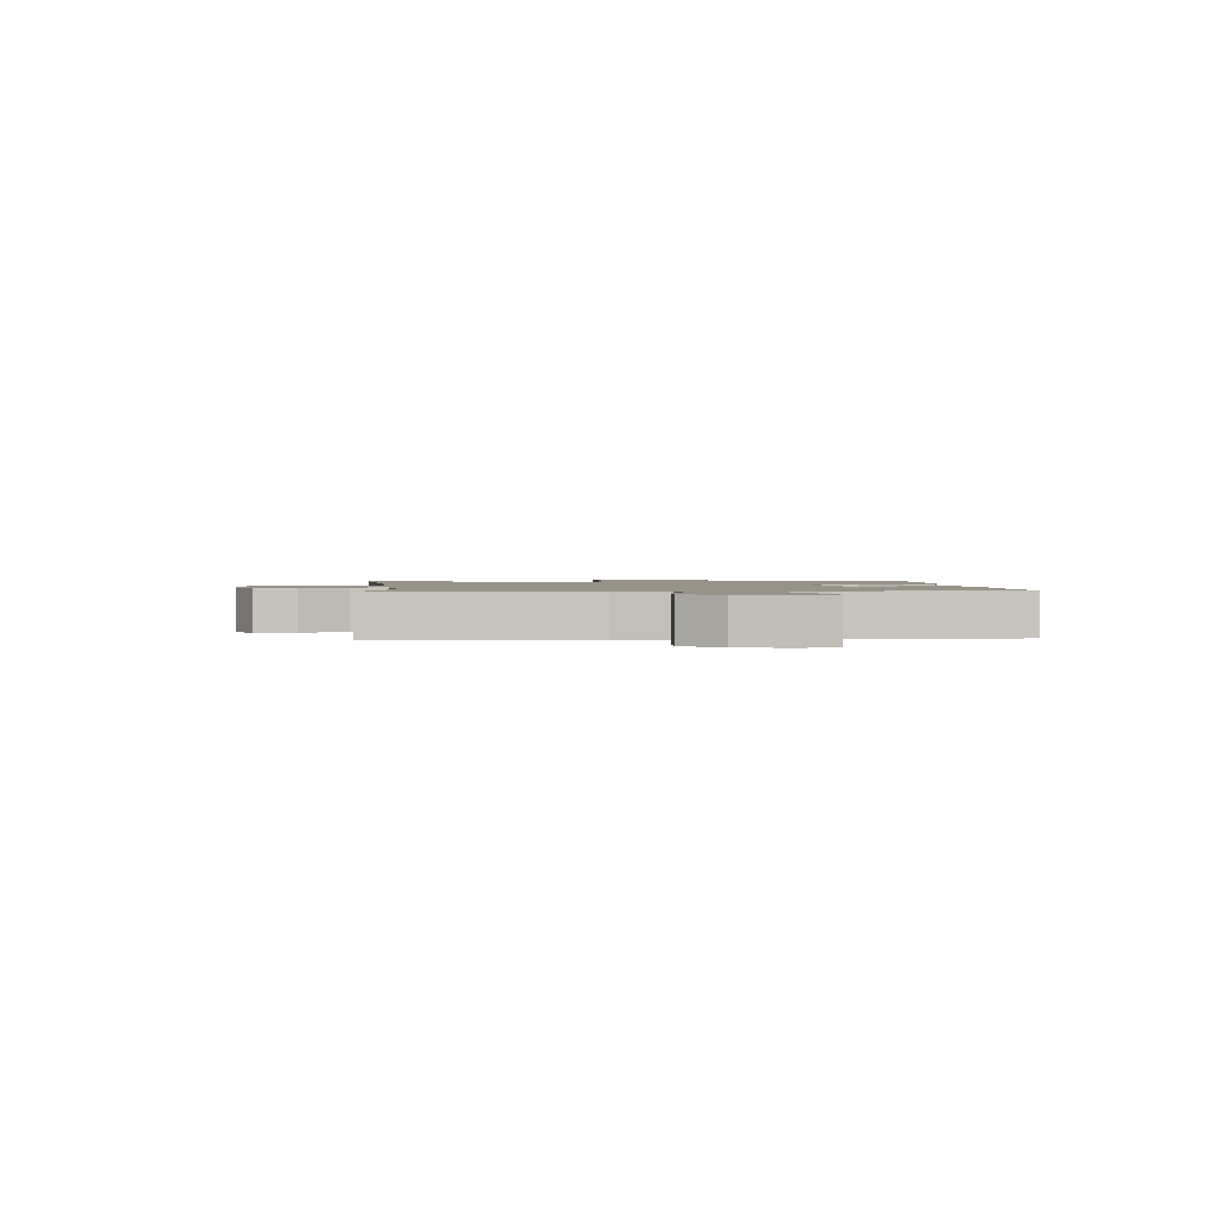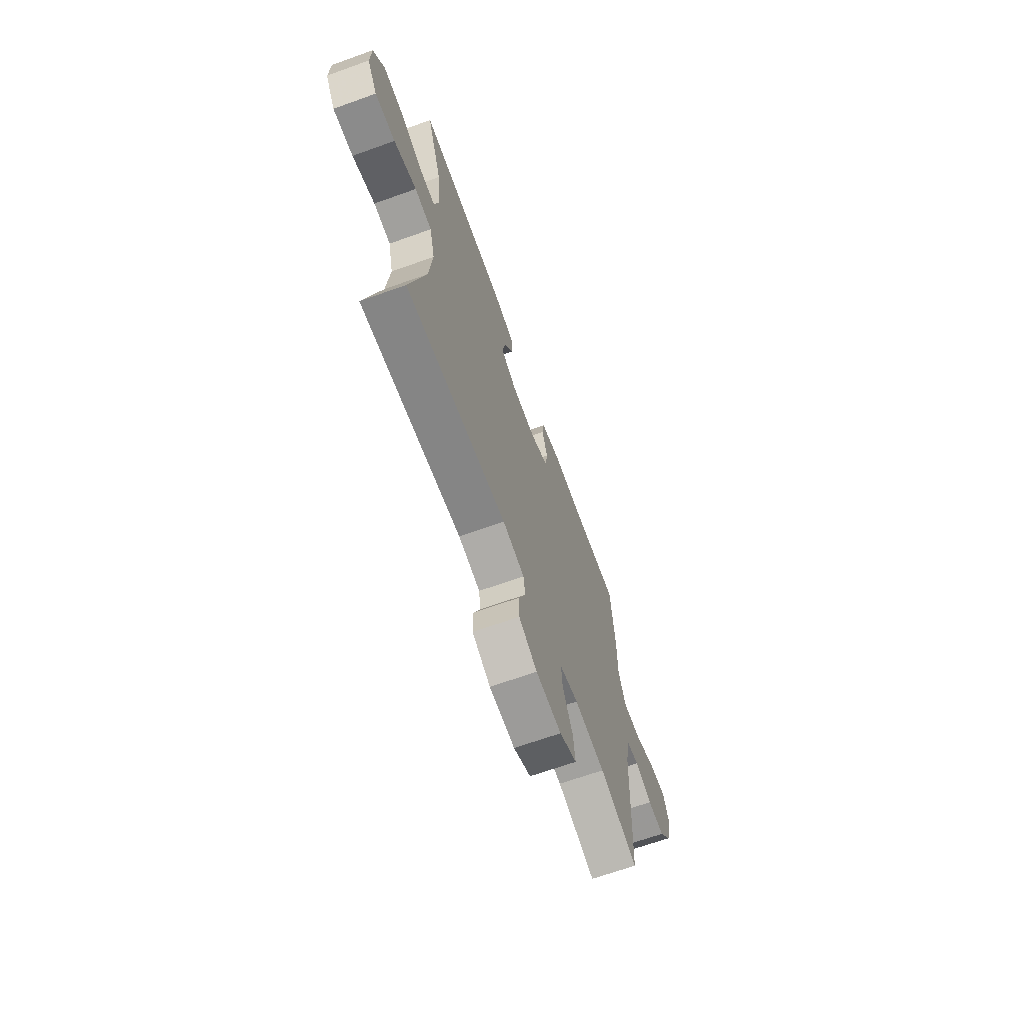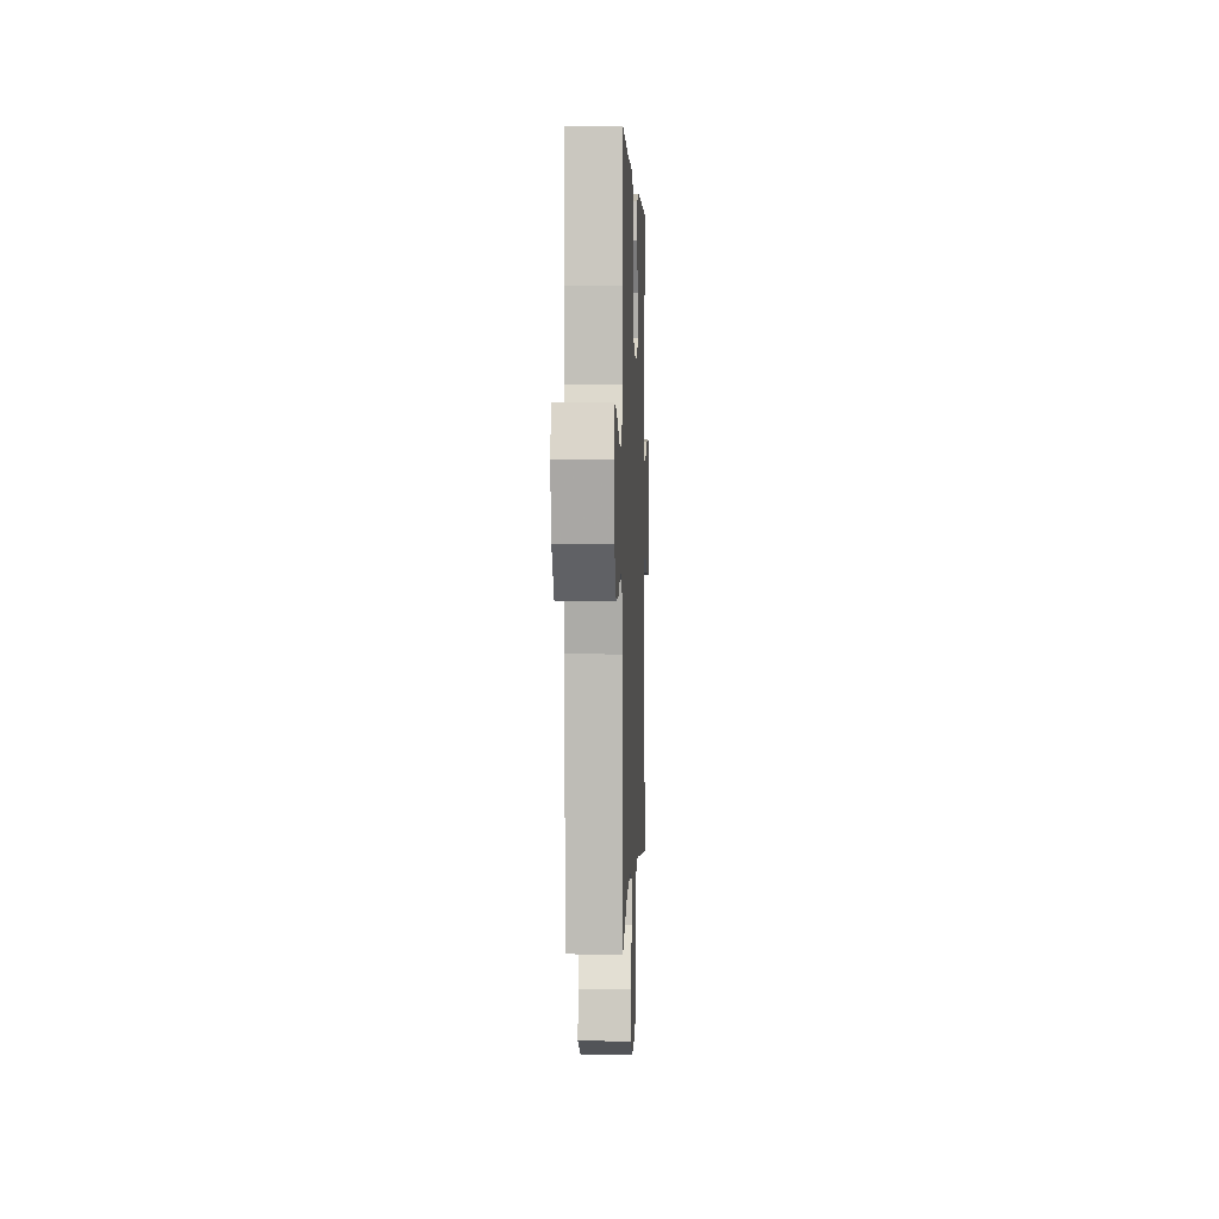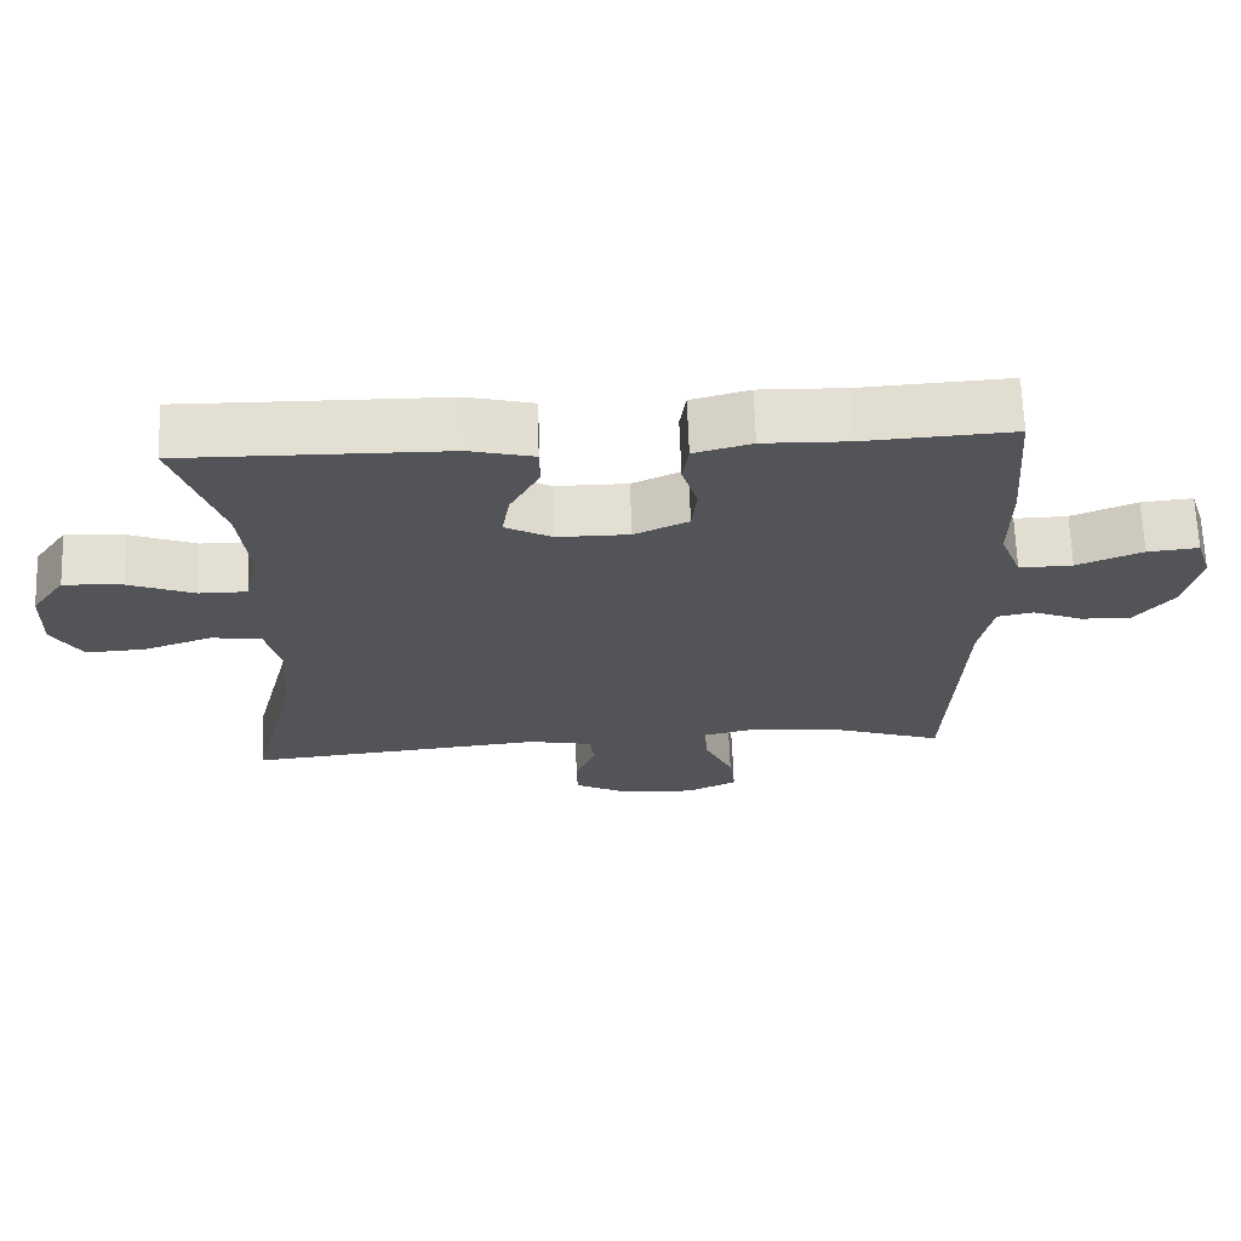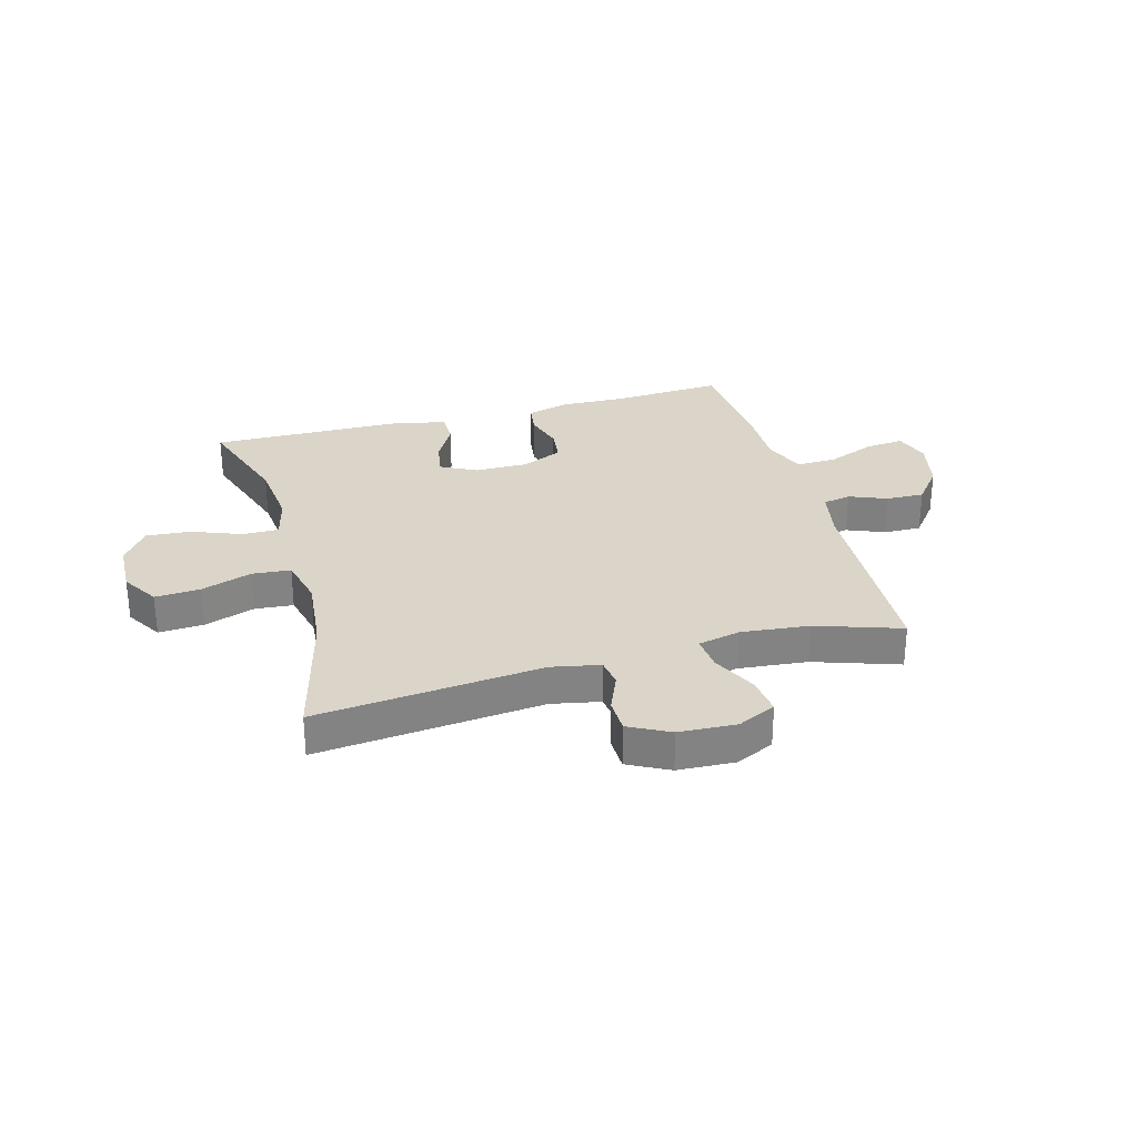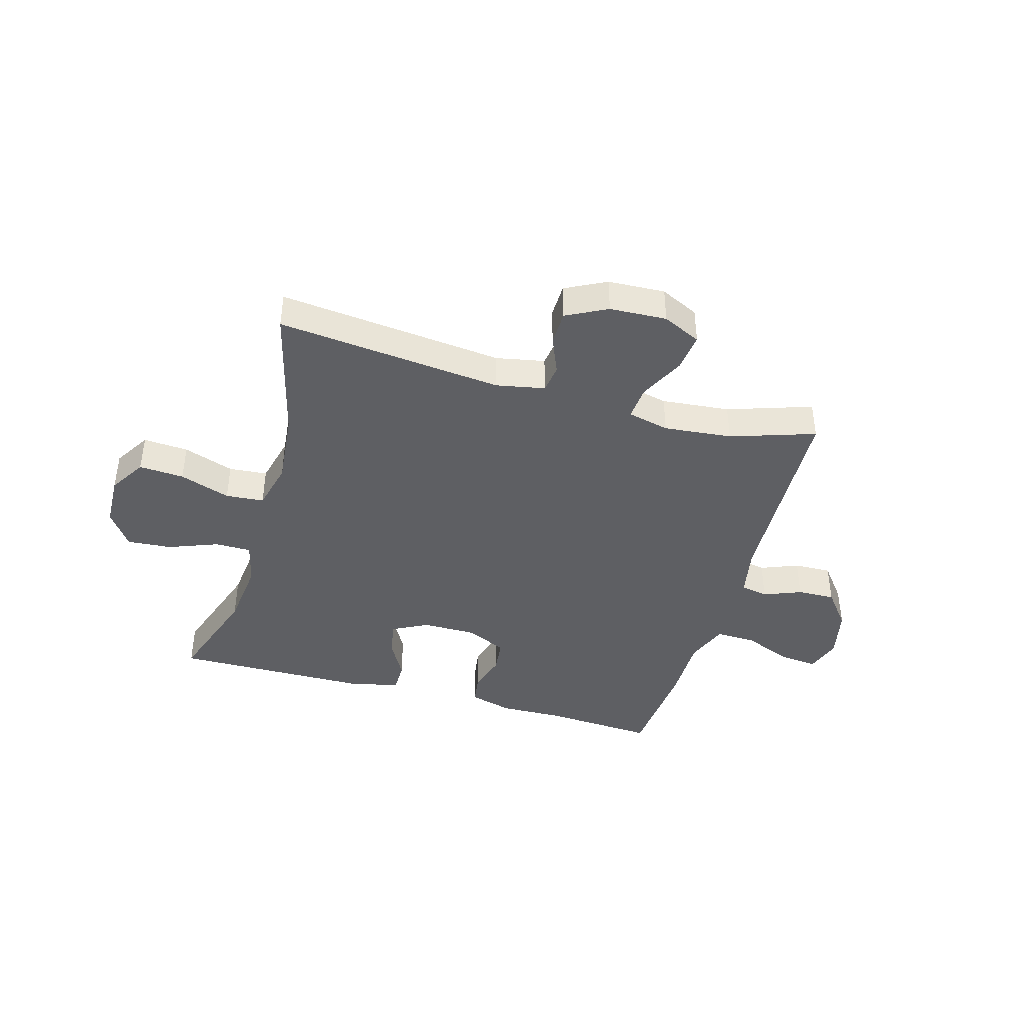
<metadata>
{"format":"obj","ext":"obj","renderer":"f3d","projection":"perspective","resolution":1024,"background":"white","views":[{"elev":1.5,"azim":-94.7,"up":"+Y"},{"elev":-67.1,"azim":109.8,"up":"+Z"},{"elev":2.1,"azim":-87.7,"up":"+Z"},{"elev":66.8,"azim":178.0,"up":"+Z"},{"elev":29.3,"azim":164.6,"up":"+Y"},{"elev":-41.3,"azim":164.0,"up":"+Y"}]}
</metadata>
<code>
v -0.5 0.07 -0.5
v -0.517 0.07 -0.134
v -0.535 0.07 -0.044
v -0.584 0.07 -0.034
v -0.651 0.07 -0.061
v -0.718 0.07 -0.063
v -0.769 0.07 0.002
v -0.79 0.07 0.095
v -0.769 0.07 0.158
v -0.701 0.07 0.151
v -0.614 0.07 0.116
v -0.543 0.07 0.114
v -0.514 0.07 0.19
v -0.515 0.07 0.308
v -0.5 0.07 0.5
v -0.303 0.07 0.488
v -0.189 0.07 0.491
v -0.112 0.07 0.47
v -0.104 0.07 0.416
v -0.125 0.07 0.346
v -0.118 0.07 0.285
v -0.046 0.07 0.252
v 0.05 0.07 0.252
v 0.113 0.07 0.285
v 0.102 0.07 0.348
v 0.063 0.07 0.419
v 0.063 0.07 0.474
v 0.149 0.07 0.495
v 0.5 0.07 0.5
v 0.439 0.07 0.317
v 0.426 0.07 0.195
v 0.445 0.07 0.116
v 0.509 0.07 0.116
v 0.597 0.07 0.15
v 0.676 0.07 0.156
v 0.721 0.07 0.092
v 0.724 0.07 -0.002
v 0.684 0.07 -0.067
v 0.604 0.07 -0.062
v 0.514 0.07 -0.031
v 0.446 0.07 -0.037
v 0.425 0.07 -0.124
v 0.438 0.07 -0.256
v 0.5 0.07 -0.5
v 0.1 0.07 -0.459
v 0.014 0.07 -0.476
v 0.007 0.07 -0.526
v 0.035 0.07 -0.593
v 0.034 0.07 -0.654
v -0.038 0.07 -0.691
v -0.139 0.07 -0.696
v -0.207 0.07 -0.664
v -0.199 0.07 -0.596
v -0.16 0.07 -0.516
v -0.155 0.07 -0.455
v -0.229 0.07 -0.438
v -0.35 0.07 -0.45
v -0.5 0 -0.5
v -0.517 0 -0.134
v -0.535 0 -0.044
v -0.584 0 -0.034
v -0.651 0 -0.061
v -0.718 0 -0.063
v -0.769 0 0.002
v -0.79 0 0.095
v -0.769 0 0.158
v -0.701 0 0.151
v -0.614 0 0.116
v -0.543 0 0.114
v -0.514 0 0.19
v -0.515 0 0.308
v -0.5 0 0.5
v -0.303 0 0.488
v -0.189 0 0.491
v -0.112 0 0.47
v -0.104 0 0.416
v -0.125 0 0.346
v -0.118 0 0.285
v -0.046 0 0.252
v 0.05 0 0.252
v 0.113 0 0.285
v 0.102 0 0.348
v 0.063 0 0.419
v 0.063 0 0.474
v 0.149 0 0.495
v 0.5 0 0.5
v 0.439 0 0.317
v 0.426 0 0.195
v 0.445 0 0.116
v 0.509 0 0.116
v 0.597 0 0.15
v 0.676 0 0.156
v 0.721 0 0.092
v 0.724 0 -0.002
v 0.684 0 -0.067
v 0.604 0 -0.062
v 0.514 0 -0.031
v 0.446 0 -0.037
v 0.425 0 -0.124
v 0.438 0 -0.256
v 0.5 0 -0.5
v 0.1 0 -0.459
v 0.014 0 -0.476
v 0.007 0 -0.526
v 0.035 0 -0.593
v 0.034 0 -0.654
v -0.038 0 -0.691
v -0.139 0 -0.696
v -0.207 0 -0.664
v -0.199 0 -0.596
v -0.16 0 -0.516
v -0.155 0 -0.455
v -0.229 0 -0.438
v -0.35 0 -0.45
f 52 53 54
f 51 52 54
f 50 51 54
f 49 50 54
f 48 49 54
f 47 48 54
f 46 47 54 55
f 45 46 55 56
f 43 44 45
f 42 43 45 56
f 38 39 40
f 37 38 40
f 36 37 40
f 35 36 40
f 34 35 40
f 33 34 40
f 32 33 40 41
f 42 56 57
f 41 42 57
f 32 41 57
f 31 32 57
f 28 29 30
f 27 28 30
f 26 27 30
f 25 26 30
f 18 19 20
f 17 18 20
f 16 17 20
f 16 20 21
f 15 16 21
f 14 15 21
f 13 14 21
f 12 13 21 22
f 9 10 11
f 8 9 11
f 7 8 11
f 6 7 11
f 5 6 11
f 4 5 11
f 3 4 11 12
f 12 22 23
f 3 12 23
f 2 3 23
f 2 23 24
f 1 2 24
f 57 1 24
f 31 57 24
f 24 25 30 31
f 111 110 109
f 111 109 108
f 111 108 107
f 111 107 106
f 111 106 105
f 111 105 104
f 112 111 104 103
f 113 112 103 102
f 102 101 100
f 113 102 100 99
f 97 96 95
f 97 95 94
f 97 94 93
f 97 93 92
f 97 92 91
f 97 91 90
f 98 97 90 89
f 114 113 99
f 114 99 98
f 114 98 89
f 114 89 88
f 87 86 85
f 87 85 84
f 87 84 83
f 87 83 82
f 77 76 75
f 77 75 74
f 77 74 73
f 78 77 73
f 78 73 72
f 78 72 71
f 78 71 70
f 79 78 70 69
f 68 67 66
f 68 66 65
f 68 65 64
f 68 64 63
f 68 63 62
f 68 62 61
f 69 68 61 60
f 80 79 69
f 80 69 60
f 80 60 59
f 81 80 59
f 81 59 58
f 81 58 114
f 81 114 88
f 88 87 82 81
f 1 58 59 2
f 2 59 60 3
f 3 60 61 4
f 4 61 62 5
f 5 62 63 6
f 6 63 64 7
f 7 64 65 8
f 8 65 66 9
f 9 66 67 10
f 10 67 68 11
f 11 68 69 12
f 12 69 70 13
f 13 70 71 14
f 14 71 72 15
f 15 72 73 16
f 16 73 74 17
f 17 74 75 18
f 18 75 76 19
f 19 76 77 20
f 20 77 78 21
f 21 78 79 22
f 22 79 80 23
f 23 80 81 24
f 24 81 82 25
f 25 82 83 26
f 26 83 84 27
f 27 84 85 28
f 28 85 86 29
f 29 86 87 30
f 30 87 88 31
f 31 88 89 32
f 32 89 90 33
f 33 90 91 34
f 34 91 92 35
f 35 92 93 36
f 36 93 94 37
f 37 94 95 38
f 38 95 96 39
f 39 96 97 40
f 40 97 98 41
f 41 98 99 42
f 42 99 100 43
f 43 100 101 44
f 44 101 102 45
f 45 102 103 46
f 46 103 104 47
f 47 104 105 48
f 48 105 106 49
f 49 106 107 50
f 50 107 108 51
f 51 108 109 52
f 52 109 110 53
f 53 110 111 54
f 54 111 112 55
f 55 112 113 56
f 56 113 114 57
f 57 114 58 1

</code>
